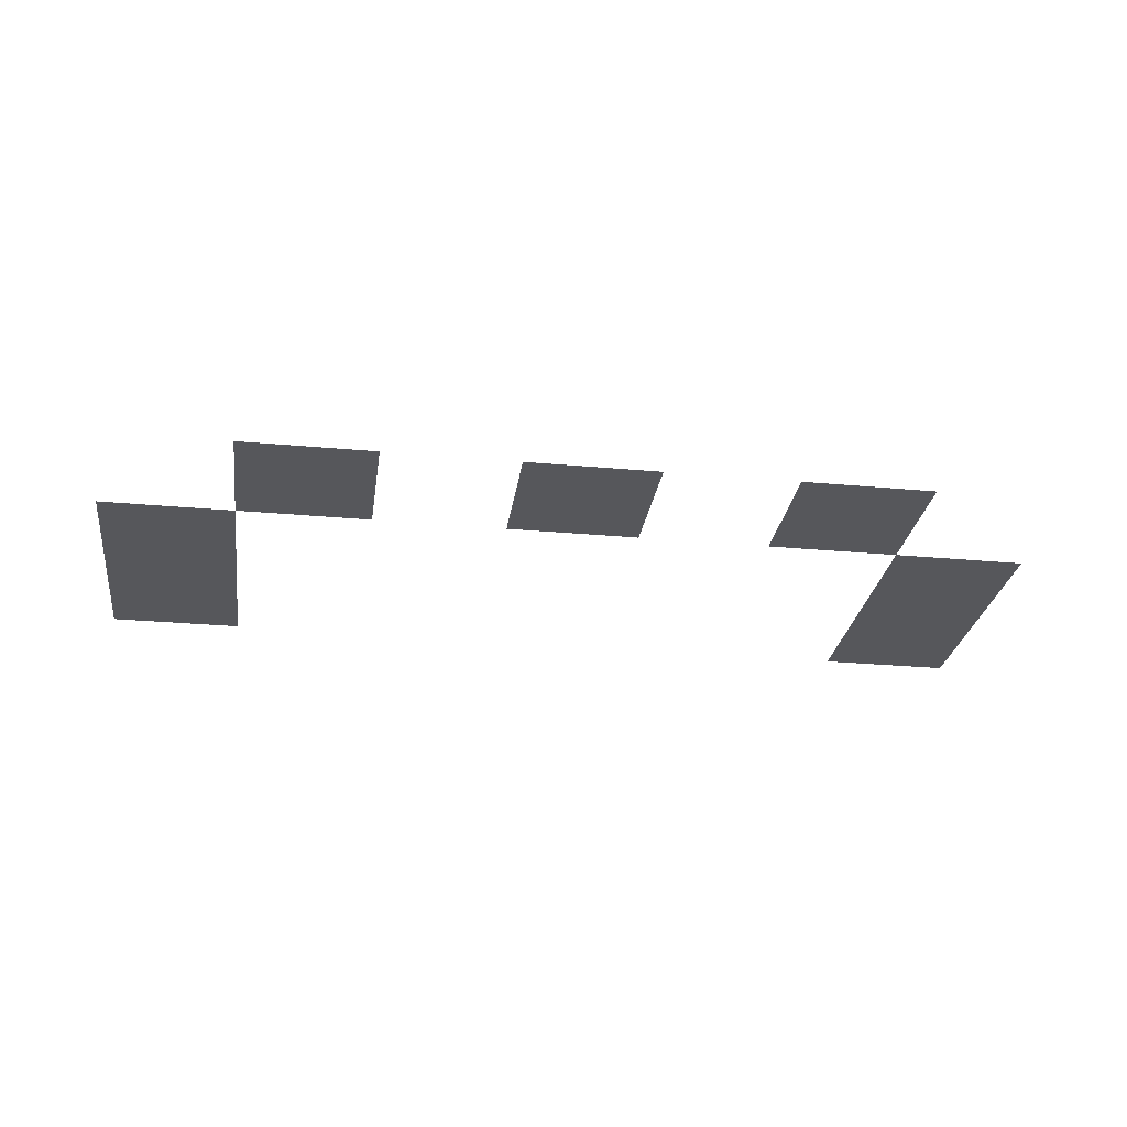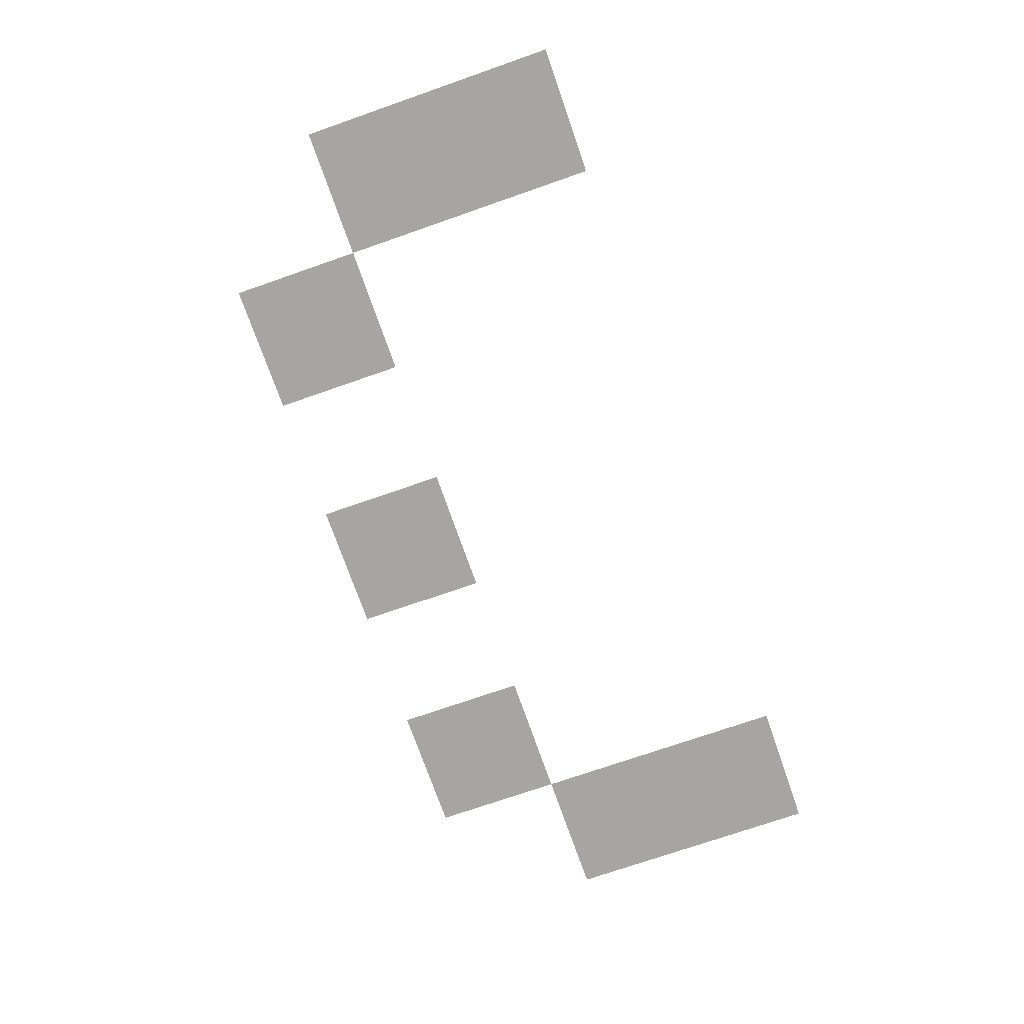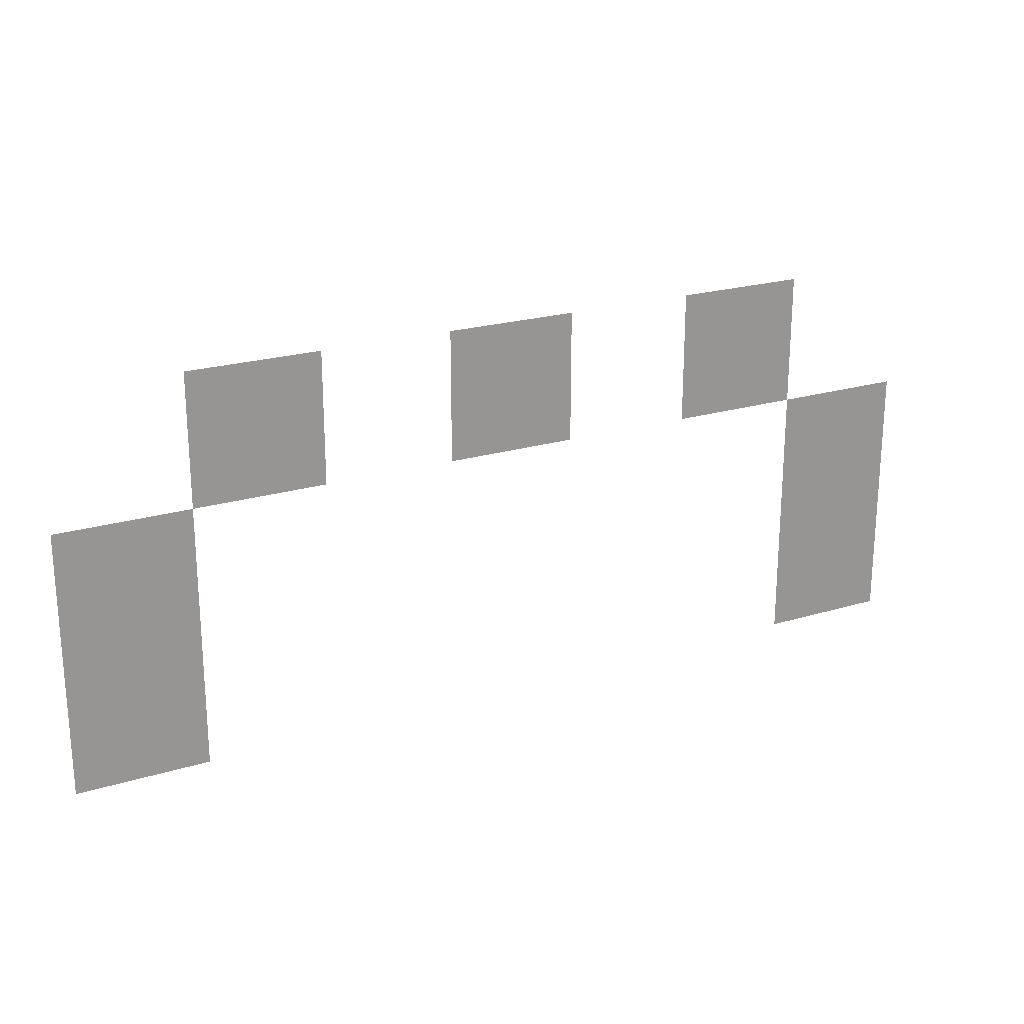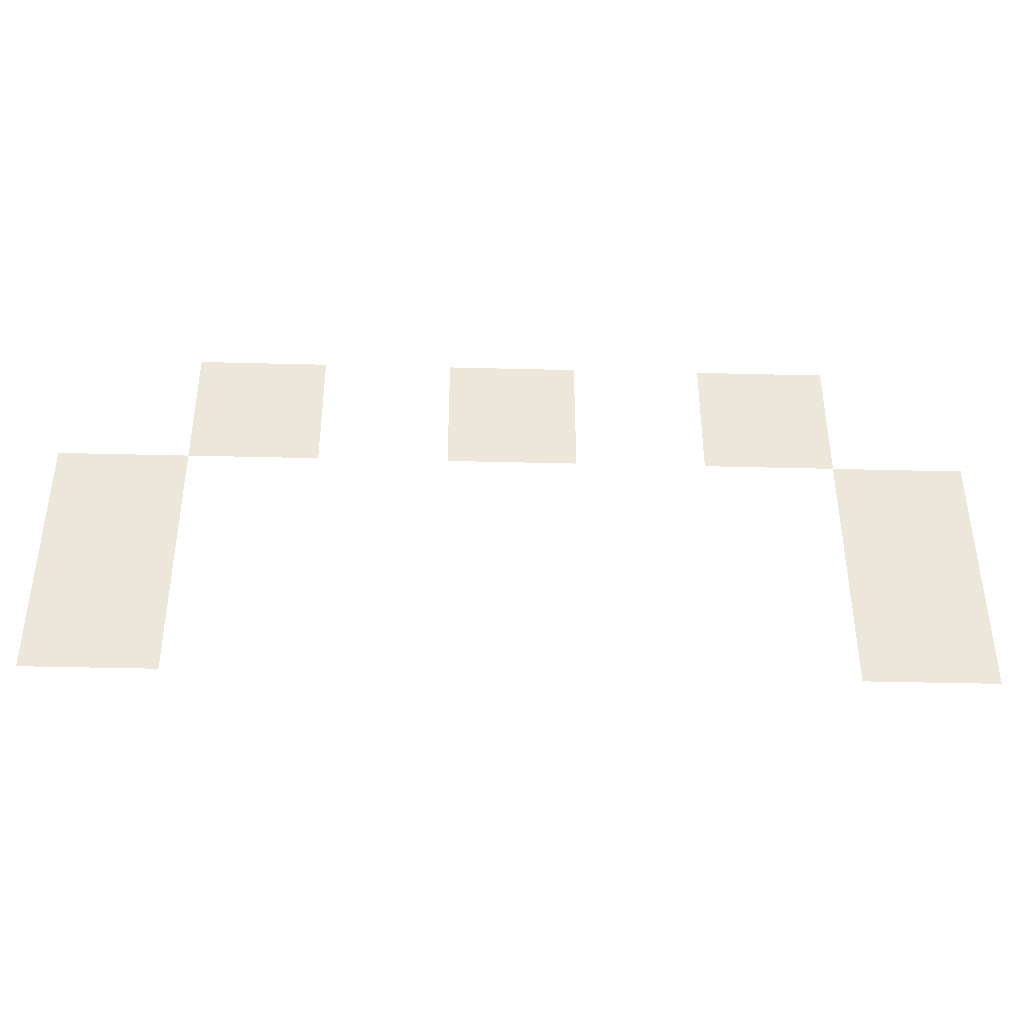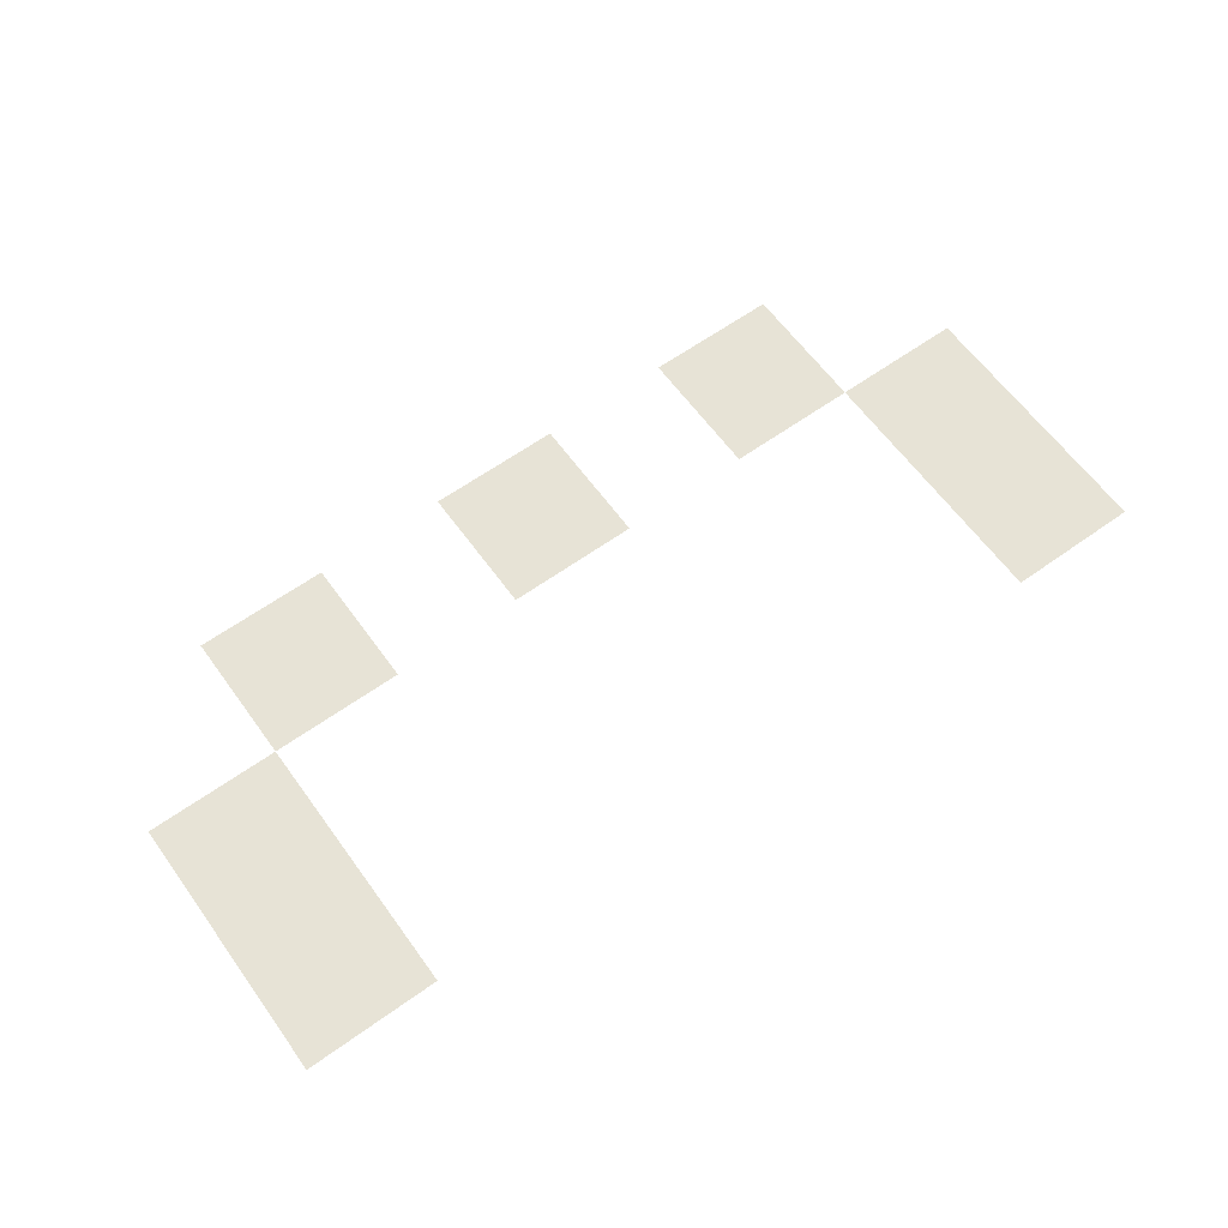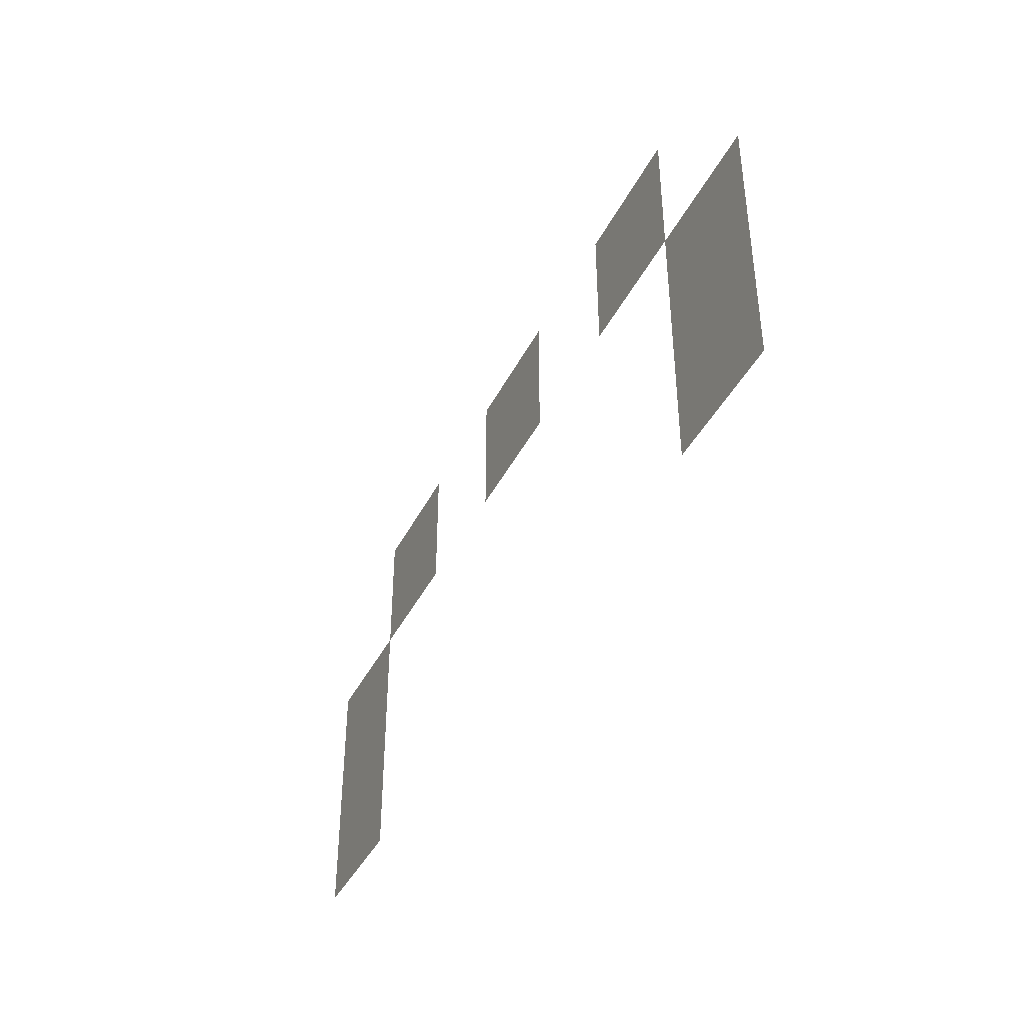
<metadata>
{"format":"obj","ext":"obj","renderer":"f3d","projection":"perspective","resolution":1024,"background":"white","views":[{"elev":-27.2,"azim":171.9,"up":"+Z"},{"elev":-73.7,"azim":-70.8,"up":"+Z"},{"elev":22.3,"azim":-27.7,"up":"+Y"},{"elev":-39.5,"azim":-1.8,"up":"+Y"},{"elev":62.6,"azim":-35.9,"up":"+Z"},{"elev":-40.9,"azim":65.1,"up":"+Y"}]}
</metadata>
<code>
v -31 -4 0
v -32 -4 0
v -32 -3 0
v -31 -3 0
v -33 -4 0
v -34 -4 0
v -34 -3 0
v -33 -3 0
v -35 -4 0
v -36 -4 0
v -36 -3 0
v -35 -3 0
v -30 -5 0
v -31 -5 0
v -31 -4 0
v -30 -4 0
v -36 -5 0
v -37 -5 0
v -37 -4 0
v -36 -4 0
v -30 -6 0
v -31 -6 0
v -31 -5 0
v -30 -5 0
v -36 -6 0
v -37 -6 0
v -37 -5 0
v -36 -5 0
g BibliotecaNuevaComplete_mesh_0008
f 1 2 3 4
f 5 6 7 8
f 9 10 11 12
f 13 14 15 16
f 17 18 19 20
f 21 22 23 24
f 25 26 27 28

</code>
